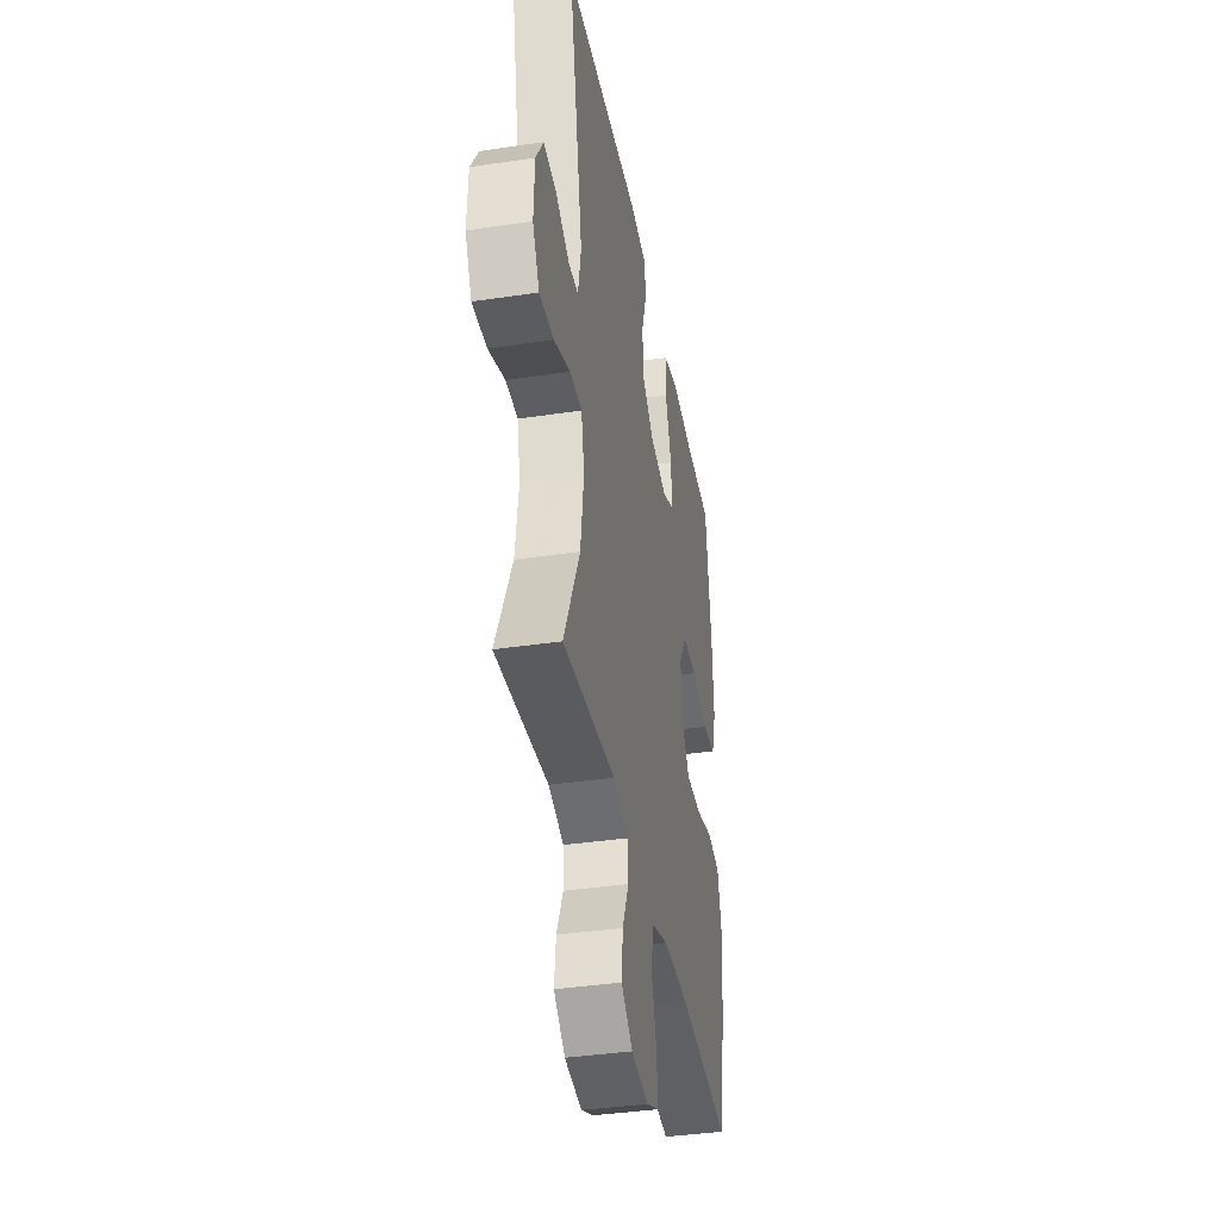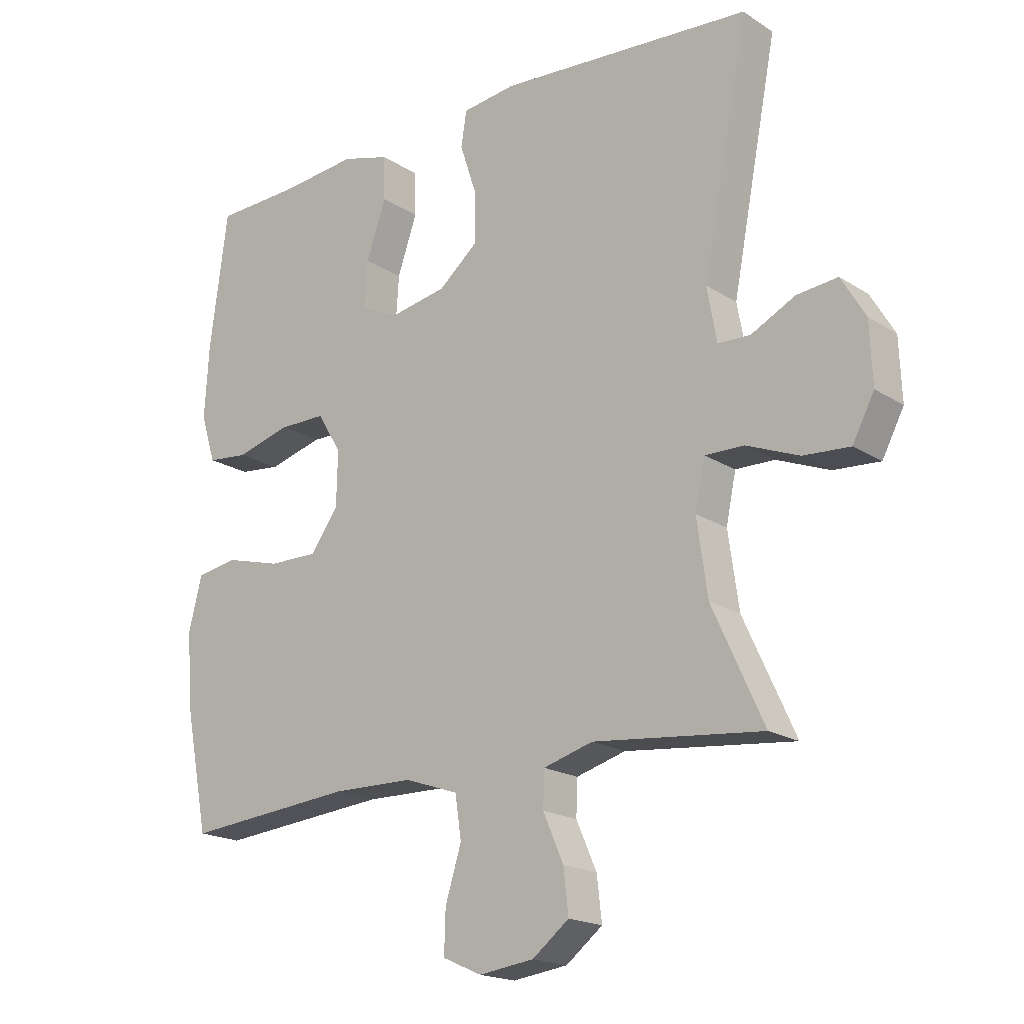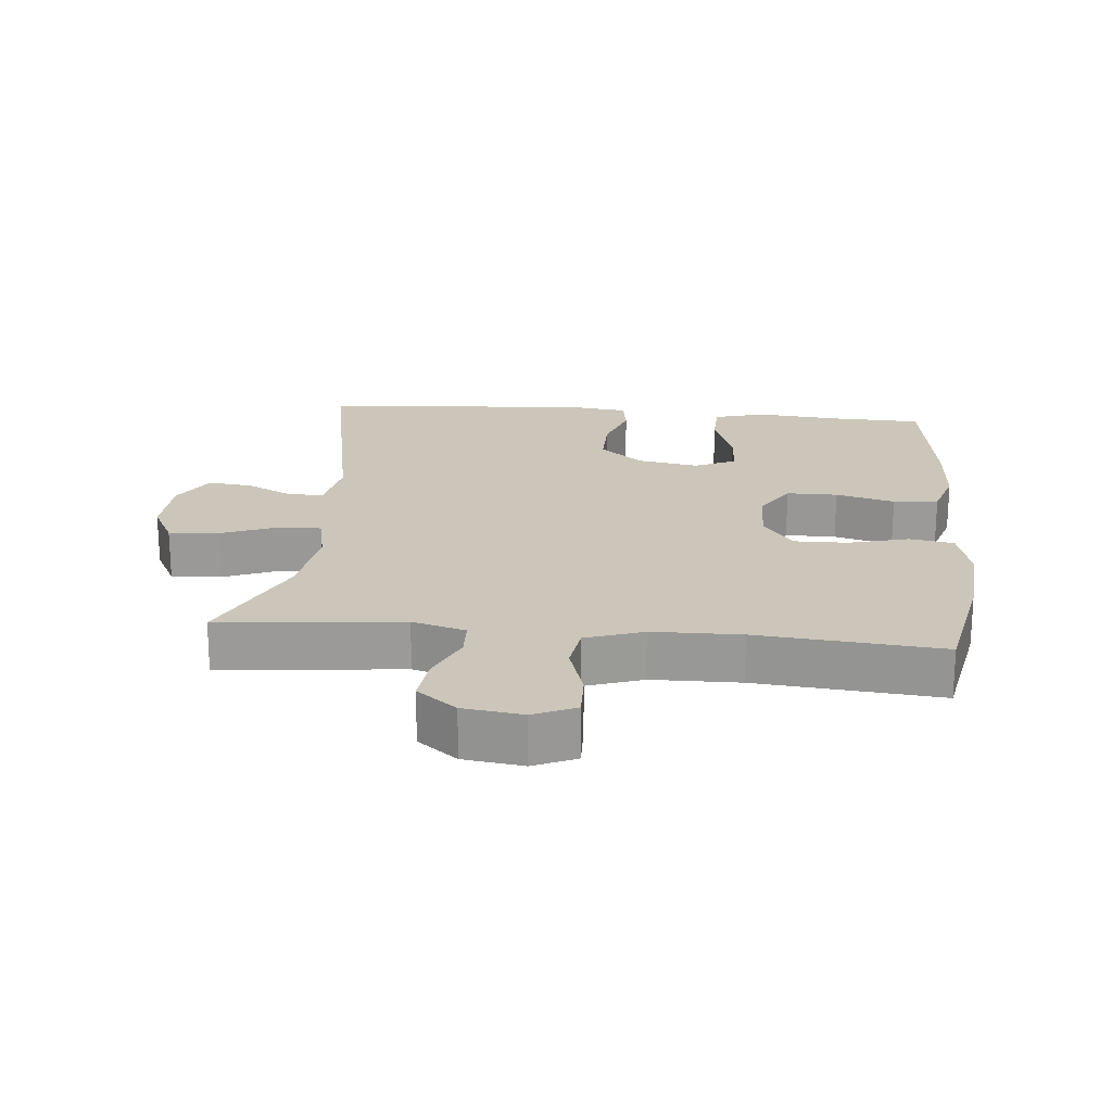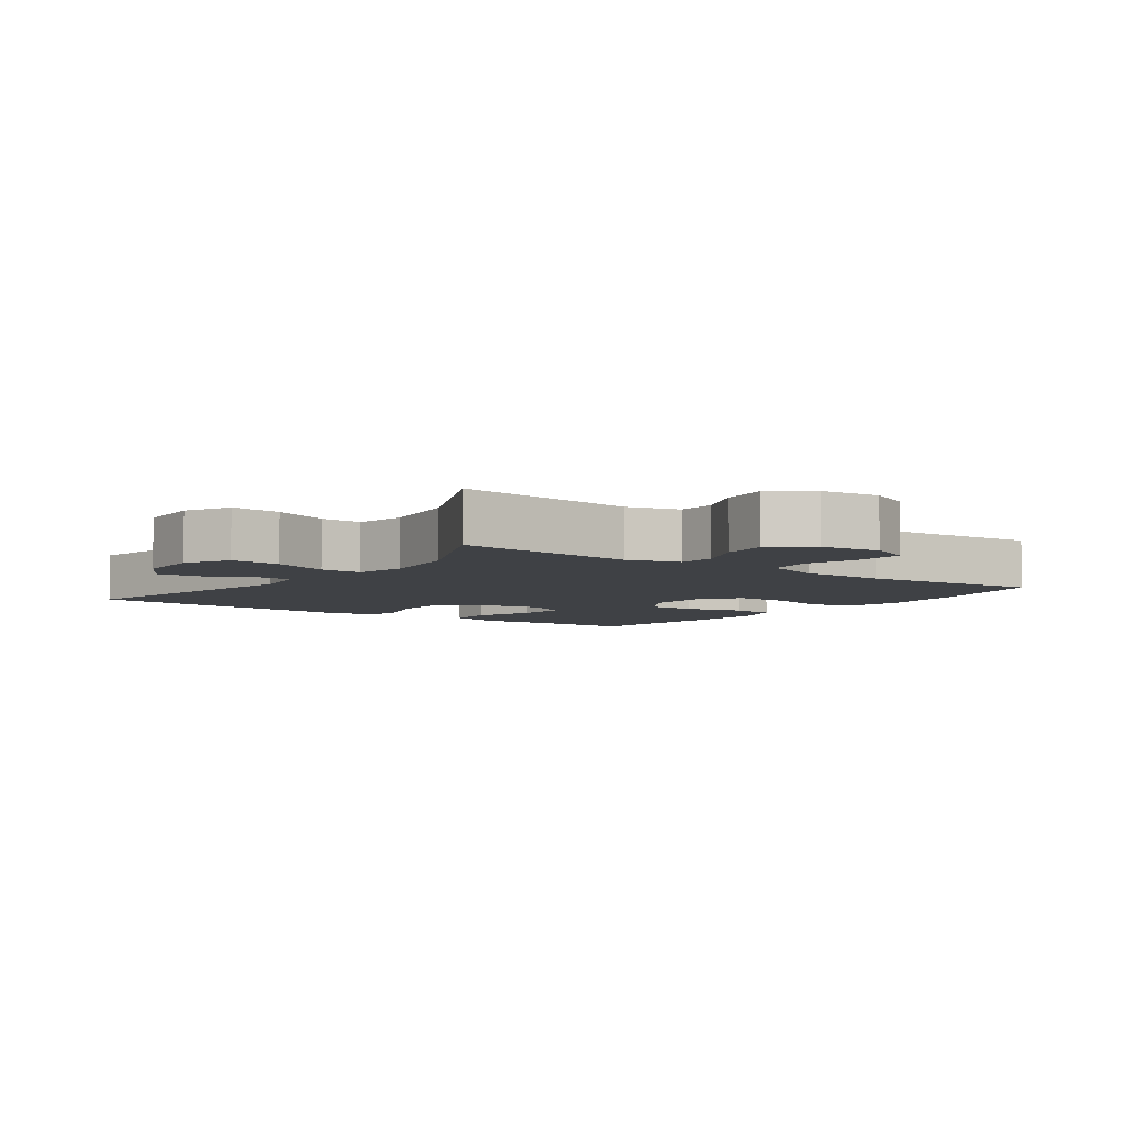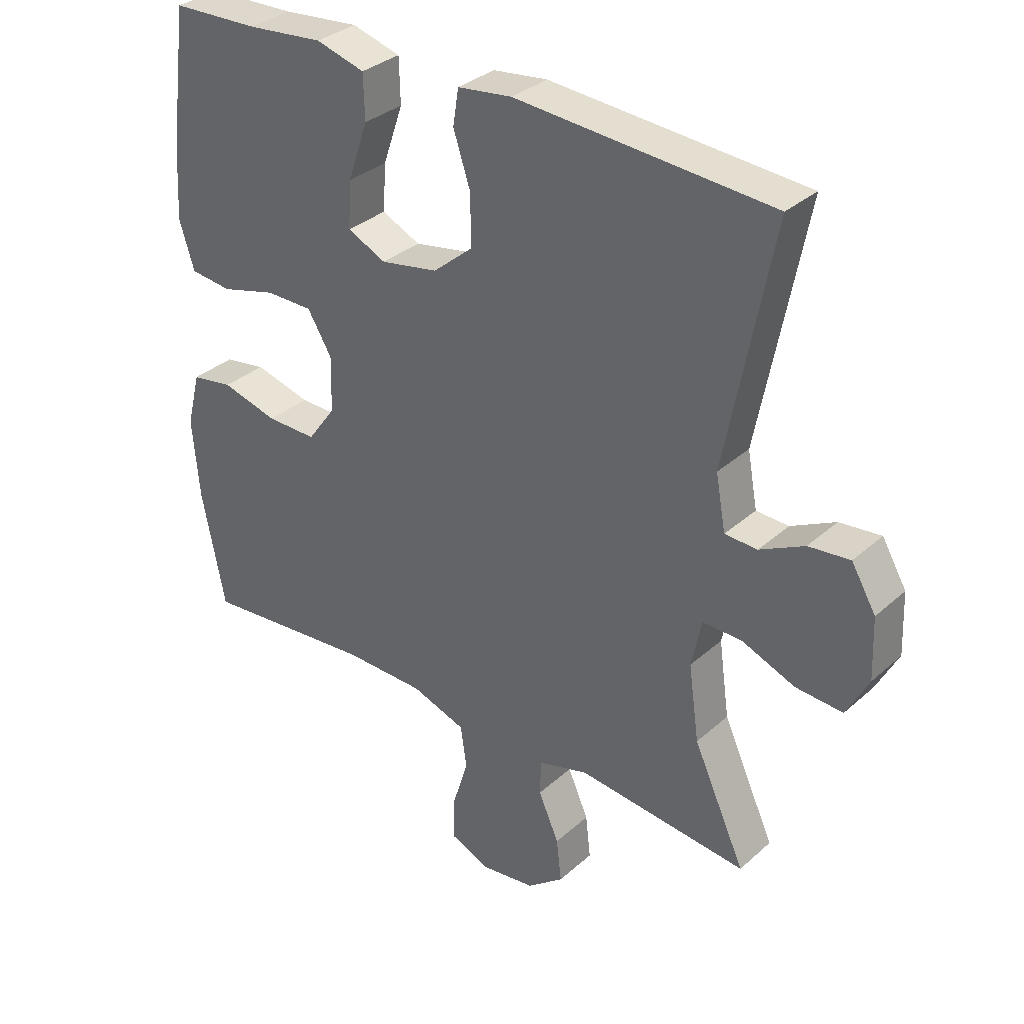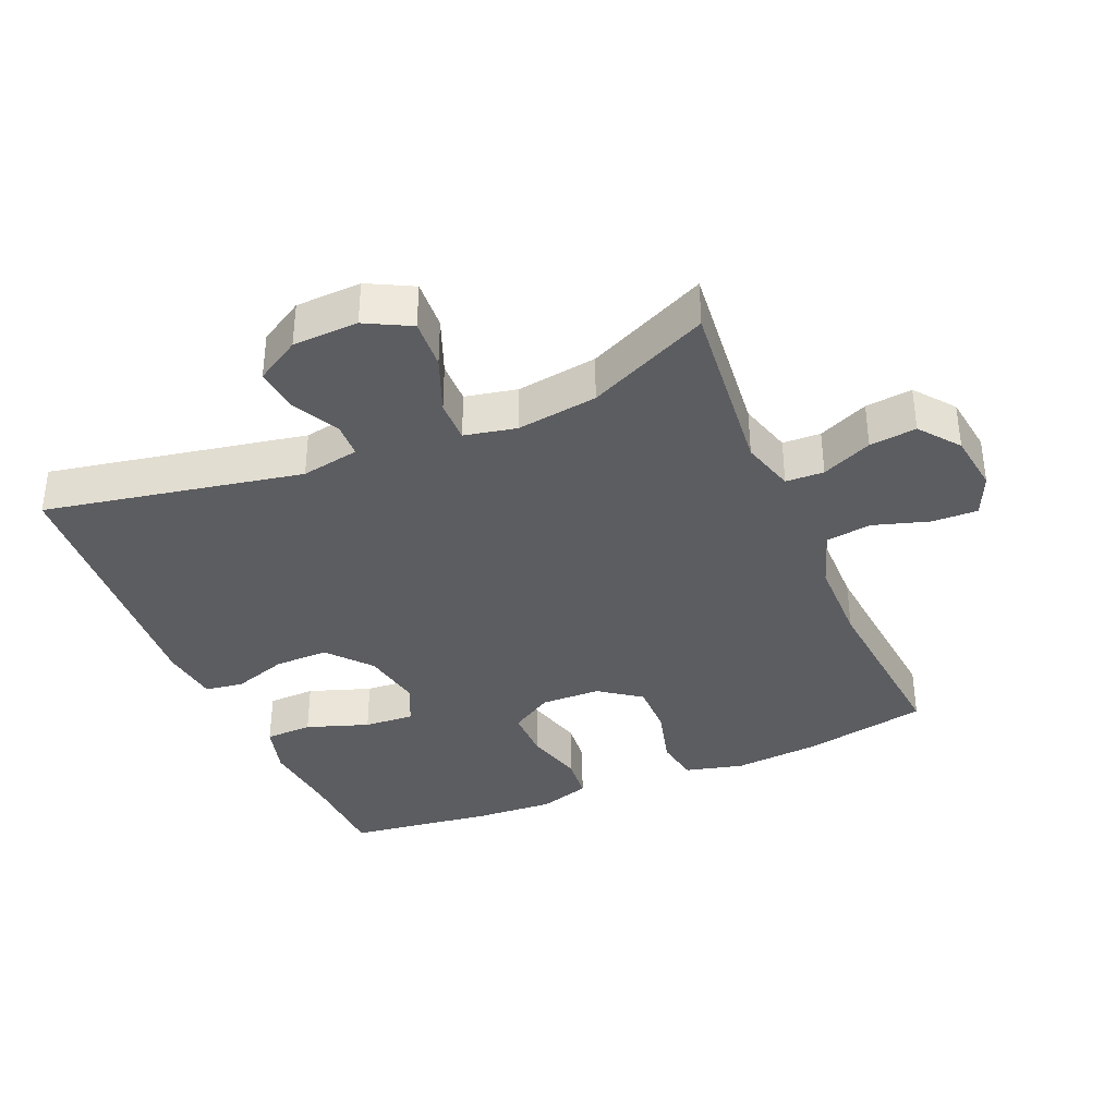
<metadata>
{"format":"obj","ext":"obj","renderer":"f3d","projection":"perspective","resolution":1024,"background":"white","views":[{"elev":-38.6,"azim":100.6,"up":"+Z"},{"elev":-18.7,"azim":39.7,"up":"+Z"},{"elev":20.8,"azim":-174.7,"up":"+Y"},{"elev":-5.7,"azim":143.7,"up":"+Y"},{"elev":33.1,"azim":39.6,"up":"+Z"},{"elev":-36.6,"azim":113.1,"up":"+Y"}]}
</metadata>
<code>
v 0.5 0.07 -0.5
v 0.227 0.07 -0.472
v 0.147 0.07 -0.495
v 0.145 0.07 -0.552
v 0.178 0.07 -0.627
v 0.186 0.07 -0.697
v 0.127 0.07 -0.743
v 0.038 0.07 -0.755
v -0.025 0.07 -0.727
v -0.023 0.07 -0.659
v 0.003 0.07 -0.575
v -0.007 0.07 -0.507
v -0.094 0.07 -0.477
v -0.225 0.07 -0.475
v -0.5 0.07 -0.5
v -0.537 0.07 -0.313
v -0.548 0.07 -0.184
v -0.526 0.07 -0.097
v -0.459 0.07 -0.086
v -0.369 0.07 -0.11
v -0.289 0.07 -0.111
v -0.244 0.07 -0.049
v -0.242 0.07 0.04
v -0.281 0.07 0.104
v -0.357 0.07 0.104
v -0.445 0.07 0.08
v -0.512 0.07 0.087
v -0.536 0.07 0.164
v -0.529 0.07 0.281
v -0.5 0.07 0.5
v -0.36 0.07 0.505
v -0.238 0.07 0.517
v -0.16 0.07 0.495
v -0.158 0.07 0.424
v -0.19 0.07 0.331
v -0.195 0.07 0.256
v -0.133 0.07 0.227
v -0.041 0.07 0.244
v 0.023 0.07 0.298
v 0.022 0.07 0.379
v -0.005 0.07 0.461
v 0.004 0.07 0.518
v 0.091 0.07 0.529
v 0.5 0.07 0.5
v 0.426 0.07 0.116
v 0.442 0.07 0.029
v 0.494 0.07 0.027
v 0.565 0.07 0.063
v 0.631 0.07 0.07
v 0.67 0.07 0.004
v 0.674 0.07 -0.094
v 0.639 0.07 -0.161
v 0.564 0.07 -0.156
v 0.479 0.07 -0.122
v 0.416 0.07 -0.121
v 0.4 0.07 -0.198
v 0.417 0.07 -0.319
v 0.5 0 -0.5
v 0.227 0 -0.472
v 0.147 0 -0.495
v 0.145 0 -0.552
v 0.178 0 -0.627
v 0.186 0 -0.697
v 0.127 0 -0.743
v 0.038 0 -0.755
v -0.025 0 -0.727
v -0.023 0 -0.659
v 0.003 0 -0.575
v -0.007 0 -0.507
v -0.094 0 -0.477
v -0.225 0 -0.475
v -0.5 0 -0.5
v -0.537 0 -0.313
v -0.548 0 -0.184
v -0.526 0 -0.097
v -0.459 0 -0.086
v -0.369 0 -0.11
v -0.289 0 -0.111
v -0.244 0 -0.049
v -0.242 0 0.04
v -0.281 0 0.104
v -0.357 0 0.104
v -0.445 0 0.08
v -0.512 0 0.087
v -0.536 0 0.164
v -0.529 0 0.281
v -0.5 0 0.5
v -0.36 0 0.505
v -0.238 0 0.517
v -0.16 0 0.495
v -0.158 0 0.424
v -0.19 0 0.331
v -0.195 0 0.256
v -0.133 0 0.227
v -0.041 0 0.244
v 0.023 0 0.298
v 0.022 0 0.379
v -0.005 0 0.461
v 0.004 0 0.518
v 0.091 0 0.529
v 0.5 0 0.5
v 0.426 0 0.116
v 0.442 0 0.029
v 0.494 0 0.027
v 0.565 0 0.063
v 0.631 0 0.07
v 0.67 0 0.004
v 0.674 0 -0.094
v 0.639 0 -0.161
v 0.564 0 -0.156
v 0.479 0 -0.122
v 0.416 0 -0.121
v 0.4 0 -0.198
v 0.417 0 -0.319
f 51 52 53 54
f 51 54 55
f 50 51 55
f 47 48 49 50
f 46 47 50 55
f 45 46 55 56
f 43 44 45
f 40 41 42 43
f 39 40 43 45
f 38 39 45 56
f 32 33 34 35
f 31 32 35 36
f 30 31 36
f 29 30 36
f 28 29 36 37
f 25 26 27 28
f 24 25 28 37
f 17 18 19 20
f 17 20 21
f 14 15 16 17
f 13 14 17 21
f 12 13 21 22
f 8 9 10 11
f 8 11 12
f 7 8 12
f 4 5 6 7
f 3 4 7 12
f 2 3 12 22
f 57 1 2 22
f 23 24 37 38
f 38 56 57
f 22 23 38 57
f 111 110 109 108
f 112 111 108
f 112 108 107
f 107 106 105 104
f 112 107 104 103
f 113 112 103 102
f 102 101 100
f 100 99 98 97
f 102 100 97 96
f 113 102 96 95
f 92 91 90 89
f 93 92 89 88
f 93 88 87
f 93 87 86
f 94 93 86 85
f 85 84 83 82
f 94 85 82 81
f 77 76 75 74
f 78 77 74
f 74 73 72 71
f 78 74 71 70
f 79 78 70 69
f 68 67 66 65
f 69 68 65
f 69 65 64
f 64 63 62 61
f 69 64 61 60
f 79 69 60 59
f 79 59 58 114
f 95 94 81 80
f 114 113 95
f 114 95 80 79
f 1 58 59 2
f 2 59 60 3
f 3 60 61 4
f 4 61 62 5
f 5 62 63 6
f 6 63 64 7
f 7 64 65 8
f 8 65 66 9
f 9 66 67 10
f 10 67 68 11
f 11 68 69 12
f 12 69 70 13
f 13 70 71 14
f 14 71 72 15
f 15 72 73 16
f 16 73 74 17
f 17 74 75 18
f 18 75 76 19
f 19 76 77 20
f 20 77 78 21
f 21 78 79 22
f 22 79 80 23
f 23 80 81 24
f 24 81 82 25
f 25 82 83 26
f 26 83 84 27
f 27 84 85 28
f 28 85 86 29
f 29 86 87 30
f 30 87 88 31
f 31 88 89 32
f 32 89 90 33
f 33 90 91 34
f 34 91 92 35
f 35 92 93 36
f 36 93 94 37
f 37 94 95 38
f 38 95 96 39
f 39 96 97 40
f 40 97 98 41
f 41 98 99 42
f 42 99 100 43
f 43 100 101 44
f 44 101 102 45
f 45 102 103 46
f 46 103 104 47
f 47 104 105 48
f 48 105 106 49
f 49 106 107 50
f 50 107 108 51
f 51 108 109 52
f 52 109 110 53
f 53 110 111 54
f 54 111 112 55
f 55 112 113 56
f 56 113 114 57
f 57 114 58 1

</code>
